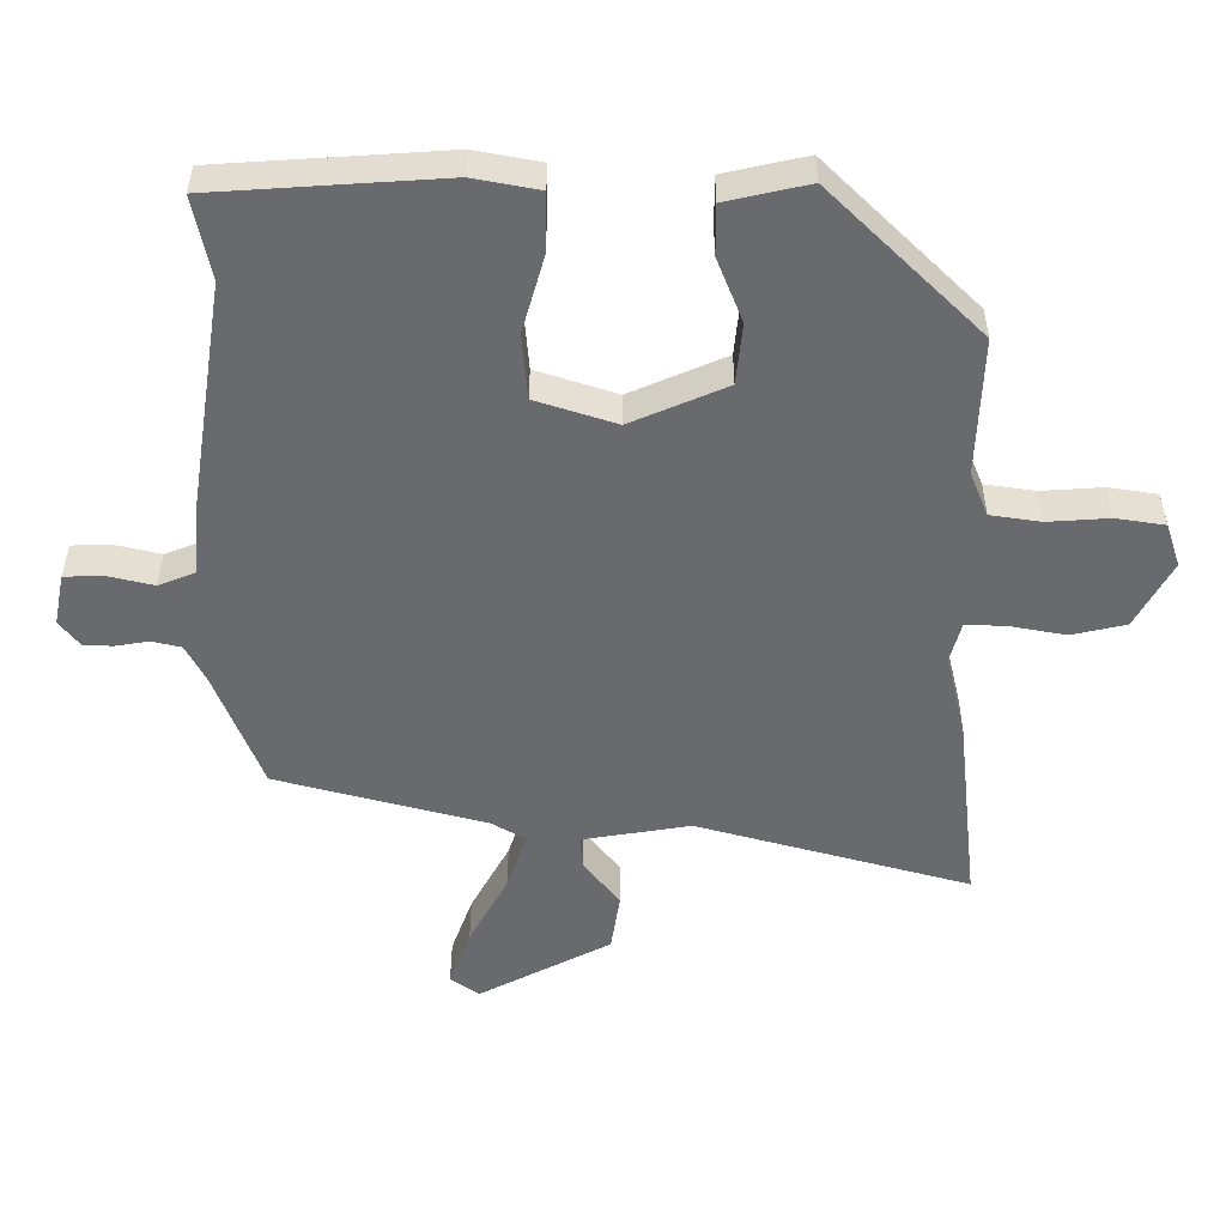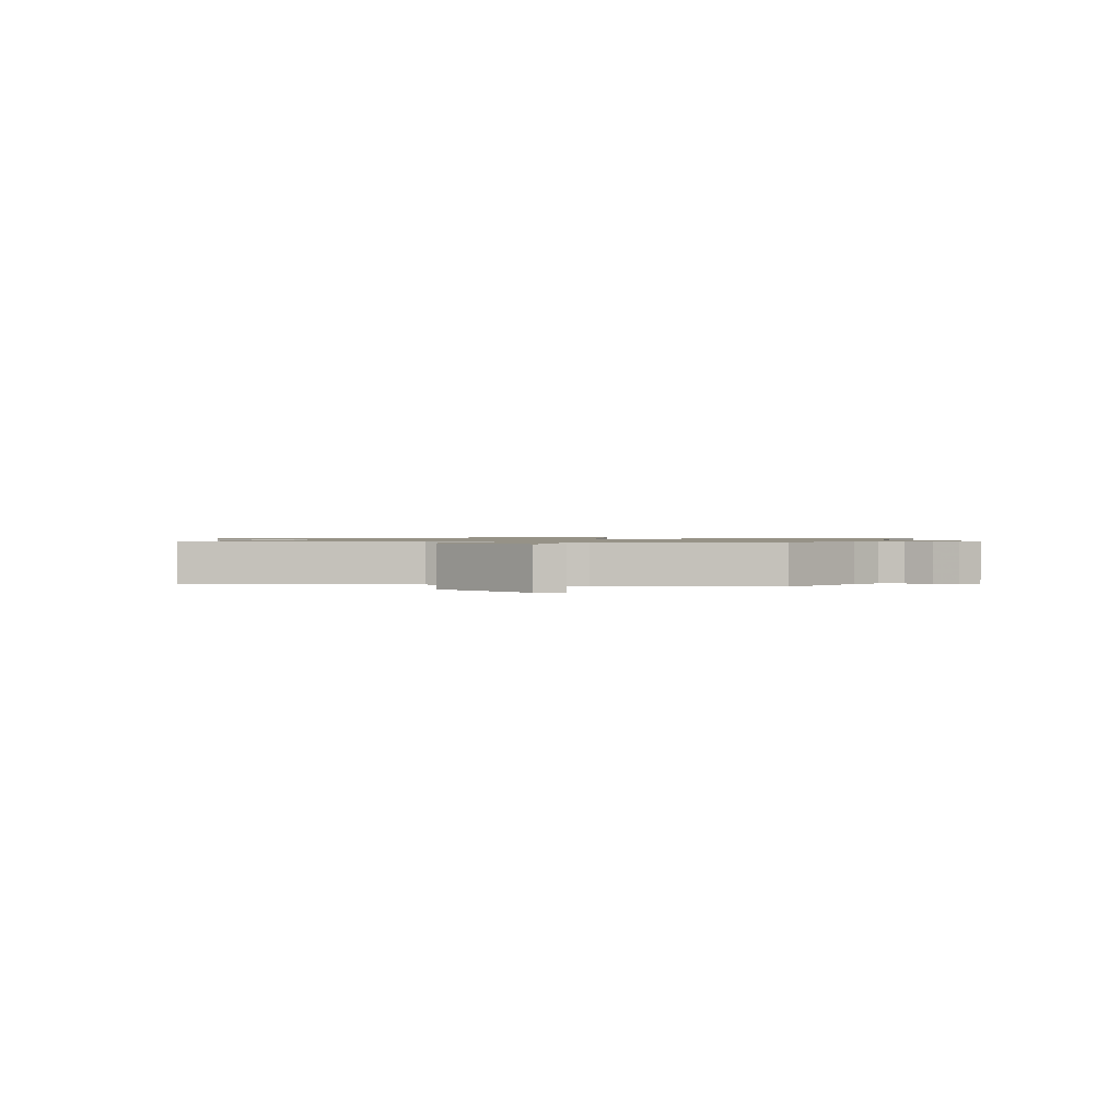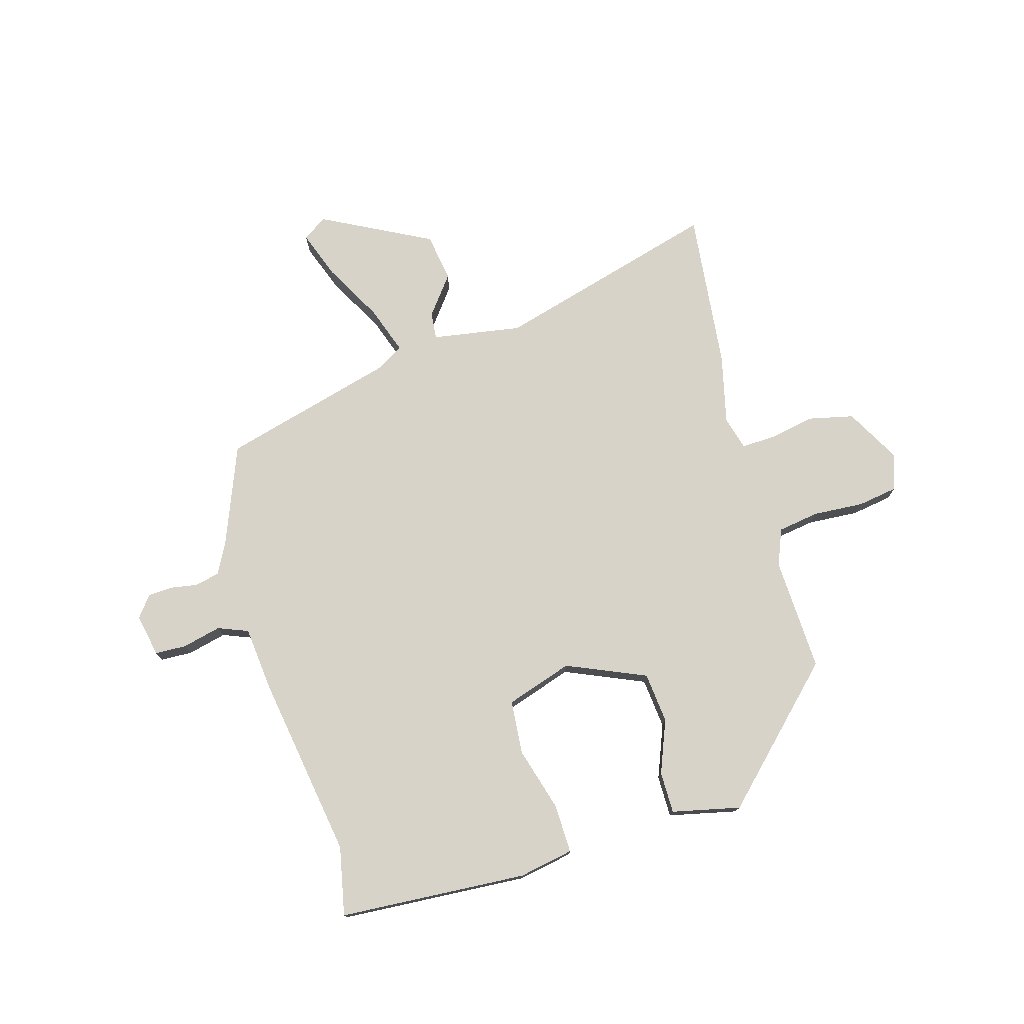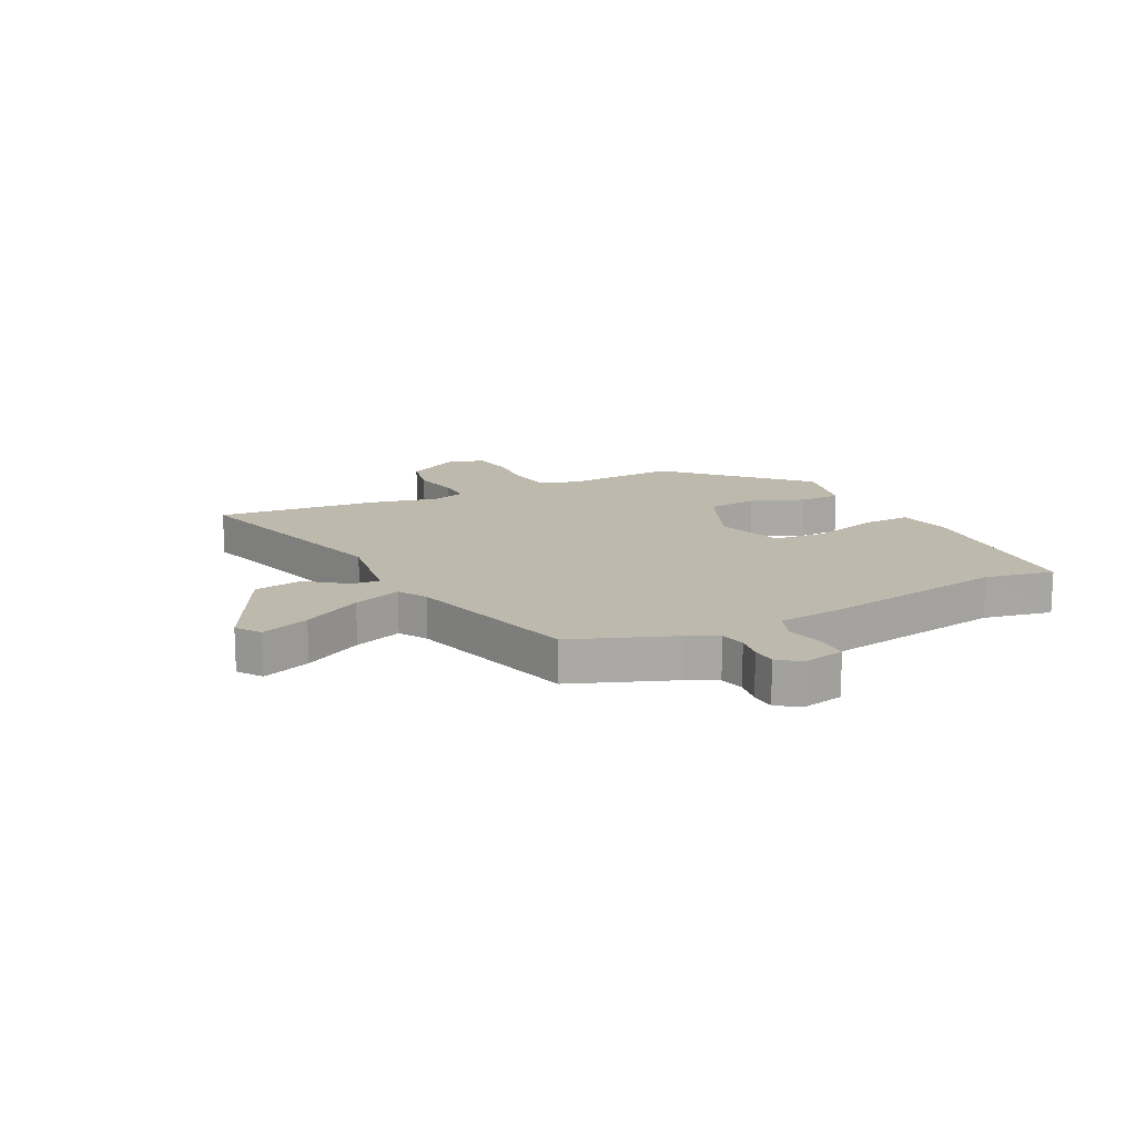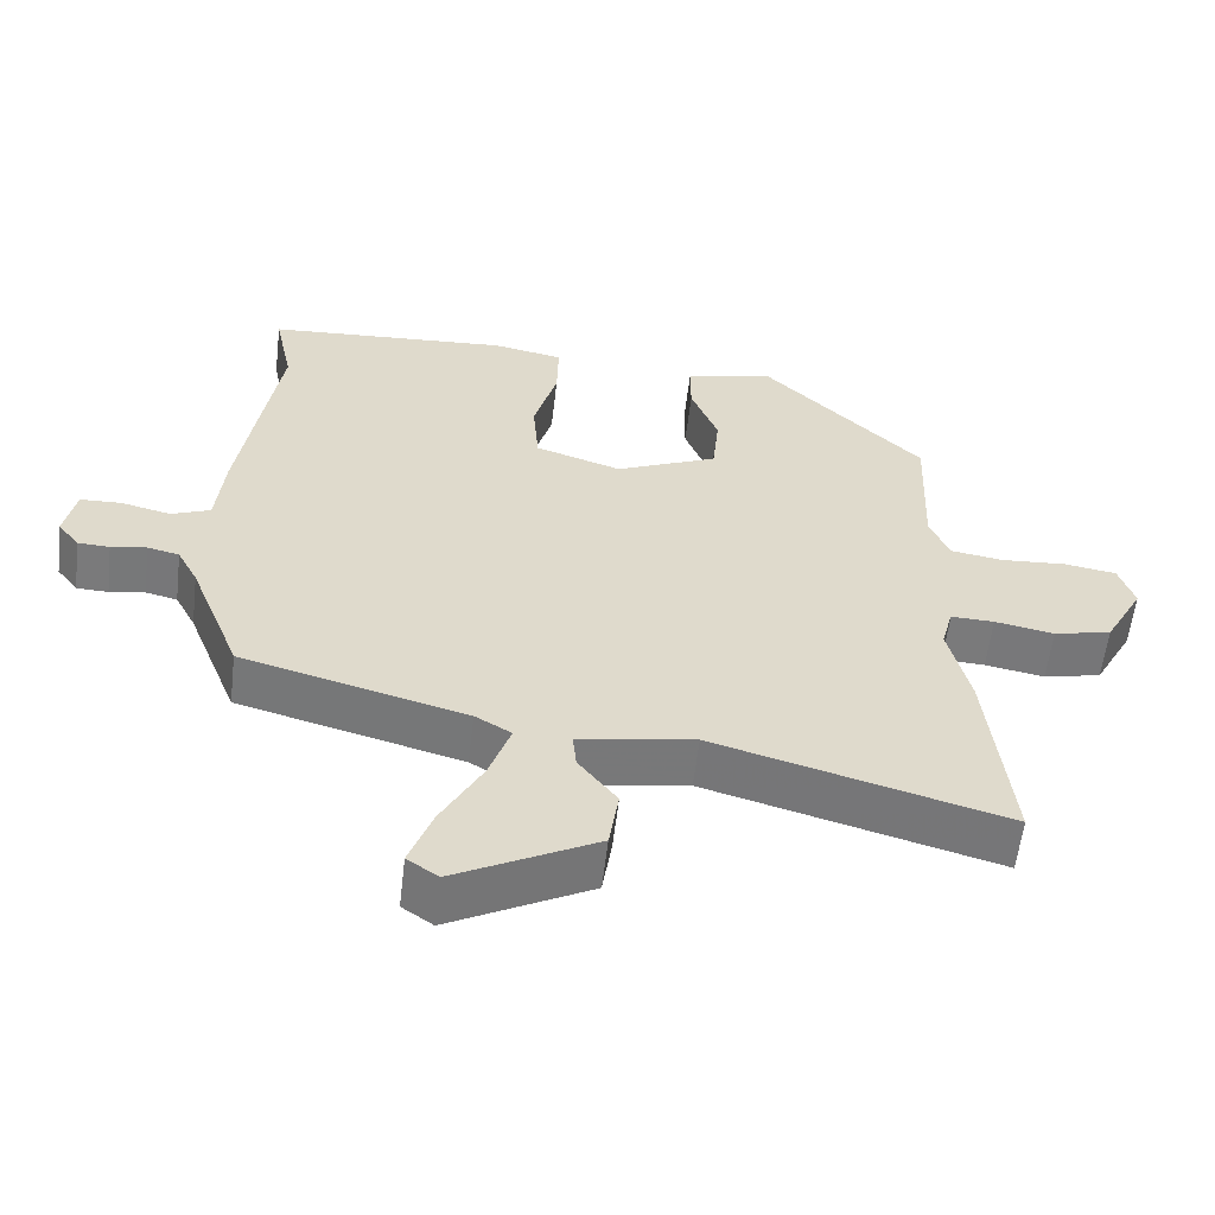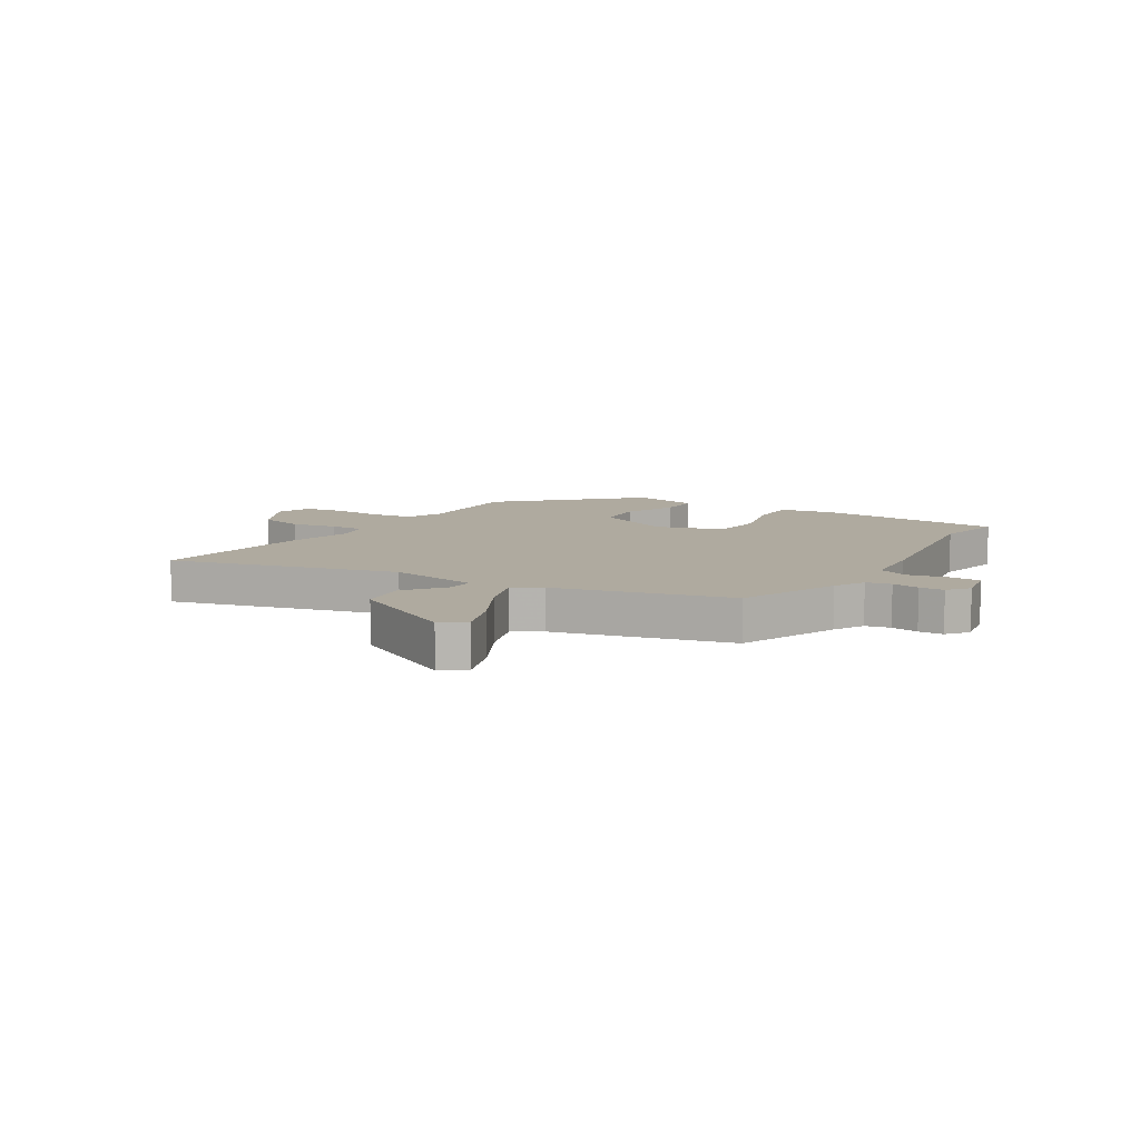
<metadata>
{"format":"obj","ext":"obj","renderer":"f3d","projection":"perspective","resolution":1024,"background":"white","views":[{"elev":37.0,"azim":0.1,"up":"+Z"},{"elev":1.0,"azim":-160.5,"up":"+Y"},{"elev":75.9,"azim":-16.2,"up":"+Y"},{"elev":15.1,"azim":-117.1,"up":"+Y"},{"elev":-58.1,"azim":-6.7,"up":"+Z"},{"elev":9.4,"azim":-147.7,"up":"+Y"}]}
</metadata>
<code>
v 0.467 0.07 0.305
v 0.459 0.07 0.105
v 0.485 0.07 0.041
v 0.558 0.07 0.03
v 0.647 0.07 0.036
v 0.718 0.07 0.025
v 0.739 0.07 -0.038
v 0.686 0.07 -0.135
v 0.607 0.07 -0.153
v 0.526 0.07 -0.138
v 0.467 0.07 -0.136
v 0.451 0.07 -0.195
v 0.48 0.07 -0.316
v 0.511 0.07 -0.597
v 0.116 0.07 -0.488
v -0.042 0.07 -0.514
v -0.037 0.07 -0.562
v 0.015 0.07 -0.629
v 0.002 0.07 -0.714
v -0.19 0.07 -0.814
v -0.232 0.07 -0.785
v -0.201 0.07 -0.7
v -0.145 0.07 -0.597
v -0.116 0.07 -0.513
v -0.165 0.07 -0.484
v -0.469 0.07 -0.403
v -0.538 0.07 -0.228
v -0.566 0.07 -0.175
v -0.609 0.07 -0.165
v -0.657 0.07 -0.173
v -0.7 0.07 -0.171
v -0.729 0.07 -0.134
v -0.714 0.07 -0.059
v -0.659 0.07 -0.057
v -0.591 0.07 -0.073
v -0.538 0.07 -0.052
v -0.527 0.07 0.06
v -0.476 0.07 0.385
v -0.501 0.07 0.505
v -0.17 0.07 0.527
v -0.074 0.07 0.509
v -0.076 0.07 0.423
v -0.108 0.07 0.311
v -0.1 0.07 0.216
v 0.017 0.07 0.178
v 0.156 0.07 0.238
v 0.165 0.07 0.327
v 0.128 0.07 0.42
v 0.128 0.07 0.493
v 0.248 0.07 0.52
v 0.467 0 0.305
v 0.459 0 0.105
v 0.485 0 0.041
v 0.558 0 0.03
v 0.647 0 0.036
v 0.718 0 0.025
v 0.739 0 -0.038
v 0.686 0 -0.135
v 0.607 0 -0.153
v 0.526 0 -0.138
v 0.467 0 -0.136
v 0.451 0 -0.195
v 0.48 0 -0.316
v 0.511 0 -0.597
v 0.116 0 -0.488
v -0.042 0 -0.514
v -0.037 0 -0.562
v 0.015 0 -0.629
v 0.002 0 -0.714
v -0.19 0 -0.814
v -0.232 0 -0.785
v -0.201 0 -0.7
v -0.145 0 -0.597
v -0.116 0 -0.513
v -0.165 0 -0.484
v -0.469 0 -0.403
v -0.538 0 -0.228
v -0.566 0 -0.175
v -0.609 0 -0.165
v -0.657 0 -0.173
v -0.7 0 -0.171
v -0.729 0 -0.134
v -0.714 0 -0.059
v -0.659 0 -0.057
v -0.591 0 -0.073
v -0.538 0 -0.052
v -0.527 0 0.06
v -0.476 0 0.385
v -0.501 0 0.505
v -0.17 0 0.527
v -0.074 0 0.509
v -0.076 0 0.423
v -0.108 0 0.311
v -0.1 0 0.216
v 0.017 0 0.178
v 0.156 0 0.238
v 0.165 0 0.327
v 0.128 0 0.42
v 0.128 0 0.493
v 0.248 0 0.52
f 47 48 49 50
f 46 47 50 1
f 45 46 1 2
f 40 41 42 43
f 38 39 40 43
f 36 37 38 43
f 36 43 44
f 32 33 34 35
f 32 35 36
f 29 30 31 32
f 28 29 32 36
f 27 28 36 44
f 25 26 27 44
f 20 21 22 23
f 20 23 24
f 17 18 19 20
f 16 17 20 24
f 15 16 24 25
f 12 13 14 15
f 11 12 15 25
f 7 8 9 10
f 7 10 11
f 4 5 6 7
f 3 4 7 11
f 45 2 3 11
f 11 25 44 45
f 100 99 98 97
f 51 100 97 96
f 52 51 96 95
f 93 92 91 90
f 93 90 89 88
f 93 88 87 86
f 94 93 86
f 85 84 83 82
f 86 85 82
f 82 81 80 79
f 86 82 79 78
f 94 86 78 77
f 94 77 76 75
f 73 72 71 70
f 74 73 70
f 70 69 68 67
f 74 70 67 66
f 75 74 66 65
f 65 64 63 62
f 75 65 62 61
f 60 59 58 57
f 61 60 57
f 57 56 55 54
f 61 57 54 53
f 61 53 52 95
f 95 94 75 61
f 1 51 52 2
f 2 52 53 3
f 3 53 54 4
f 4 54 55 5
f 5 55 56 6
f 6 56 57 7
f 7 57 58 8
f 8 58 59 9
f 9 59 60 10
f 10 60 61 11
f 11 61 62 12
f 12 62 63 13
f 13 63 64 14
f 14 64 65 15
f 15 65 66 16
f 16 66 67 17
f 17 67 68 18
f 18 68 69 19
f 19 69 70 20
f 20 70 71 21
f 21 71 72 22
f 22 72 73 23
f 23 73 74 24
f 24 74 75 25
f 25 75 76 26
f 26 76 77 27
f 27 77 78 28
f 28 78 79 29
f 29 79 80 30
f 30 80 81 31
f 31 81 82 32
f 32 82 83 33
f 33 83 84 34
f 34 84 85 35
f 35 85 86 36
f 36 86 87 37
f 37 87 88 38
f 38 88 89 39
f 39 89 90 40
f 40 90 91 41
f 41 91 92 42
f 42 92 93 43
f 43 93 94 44
f 44 94 95 45
f 45 95 96 46
f 46 96 97 47
f 47 97 98 48
f 48 98 99 49
f 49 99 100 50
f 50 100 51 1

</code>
